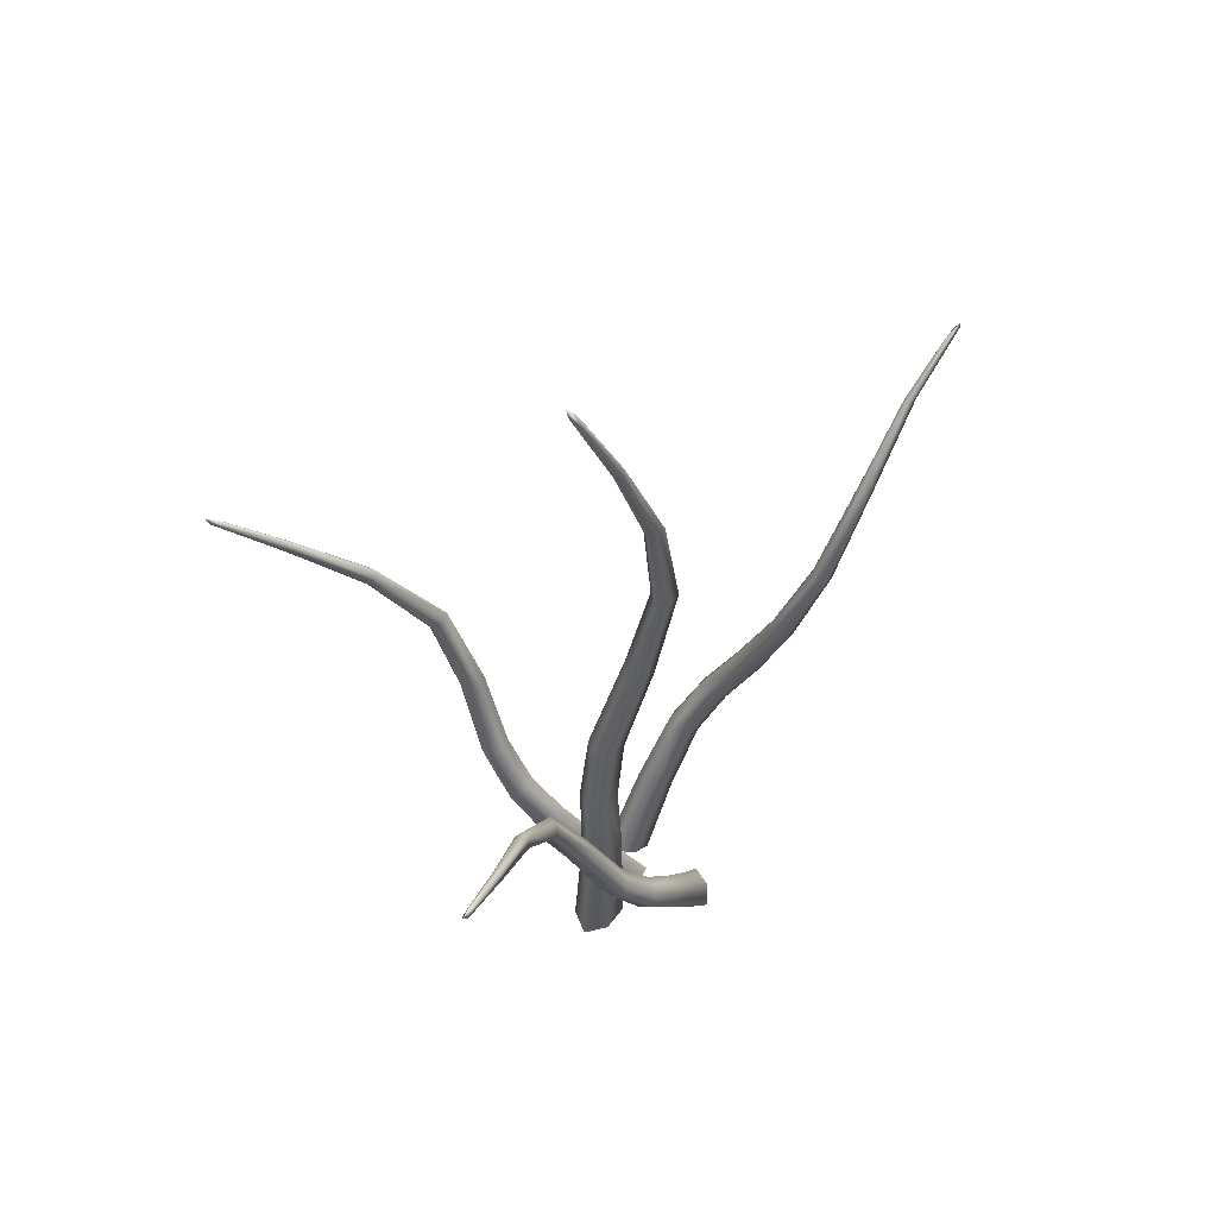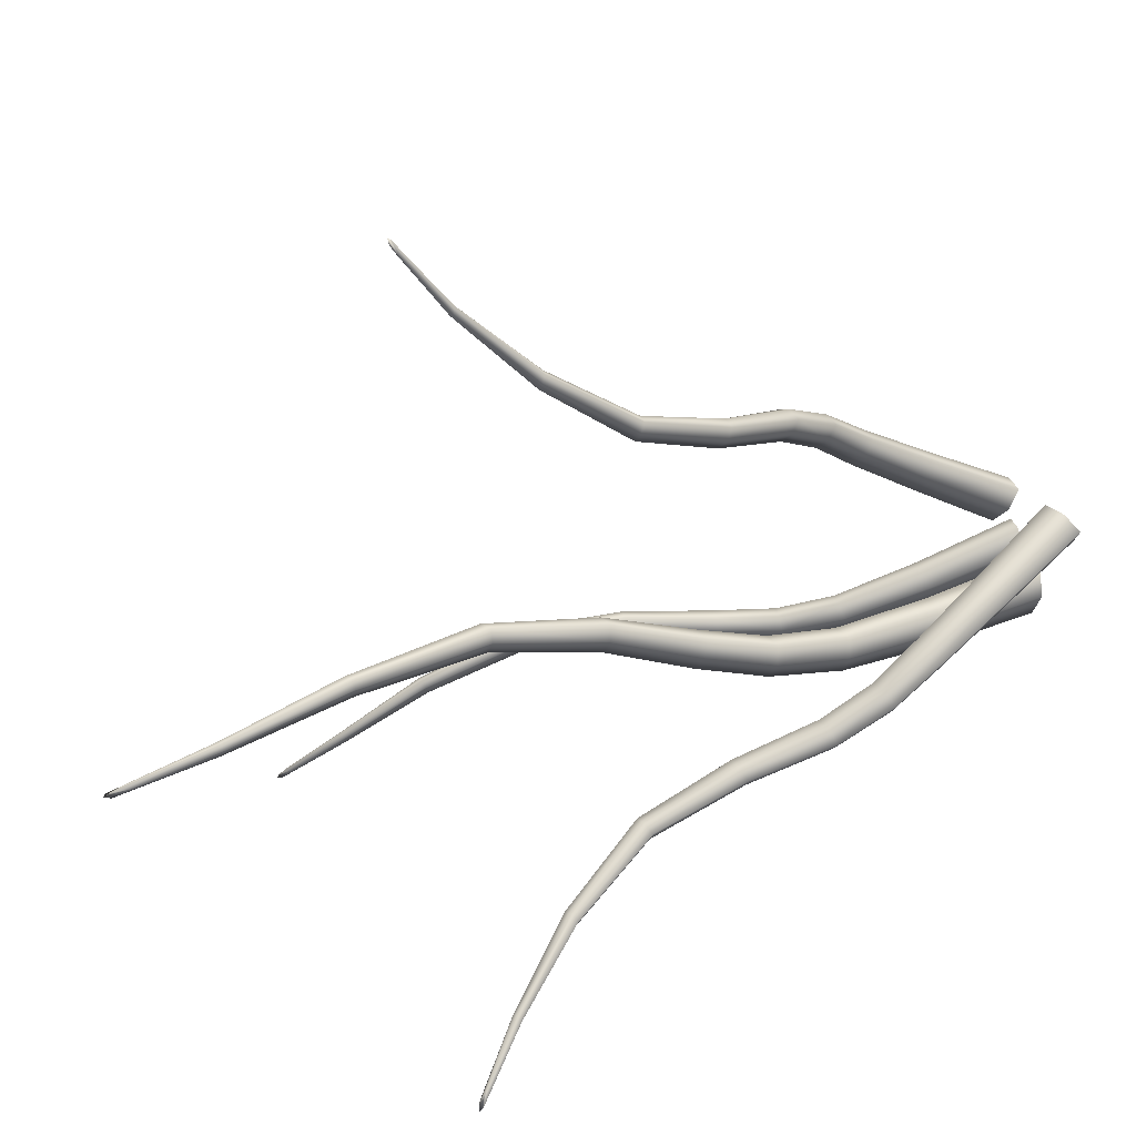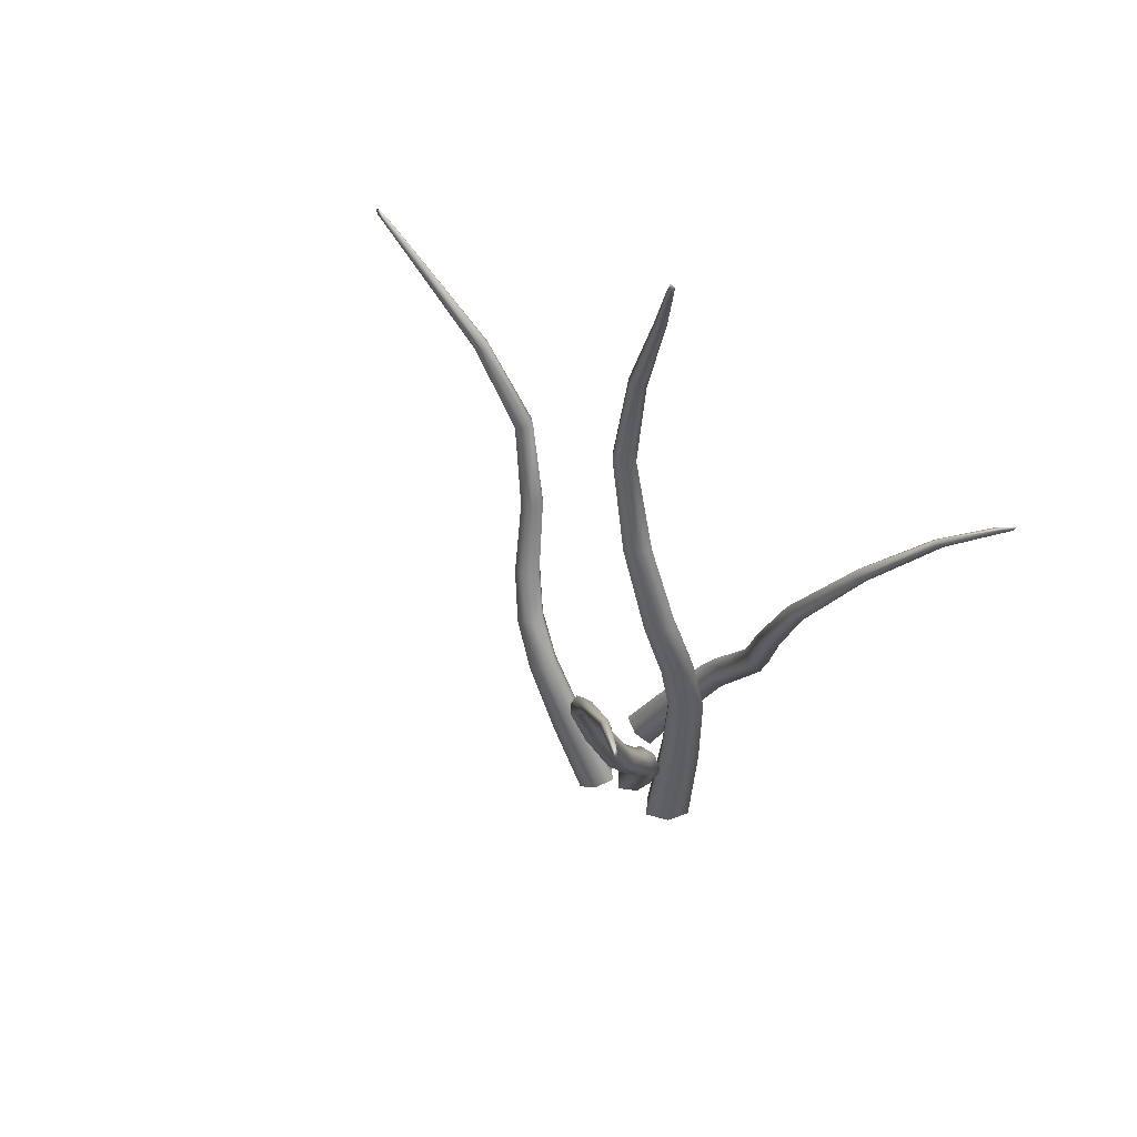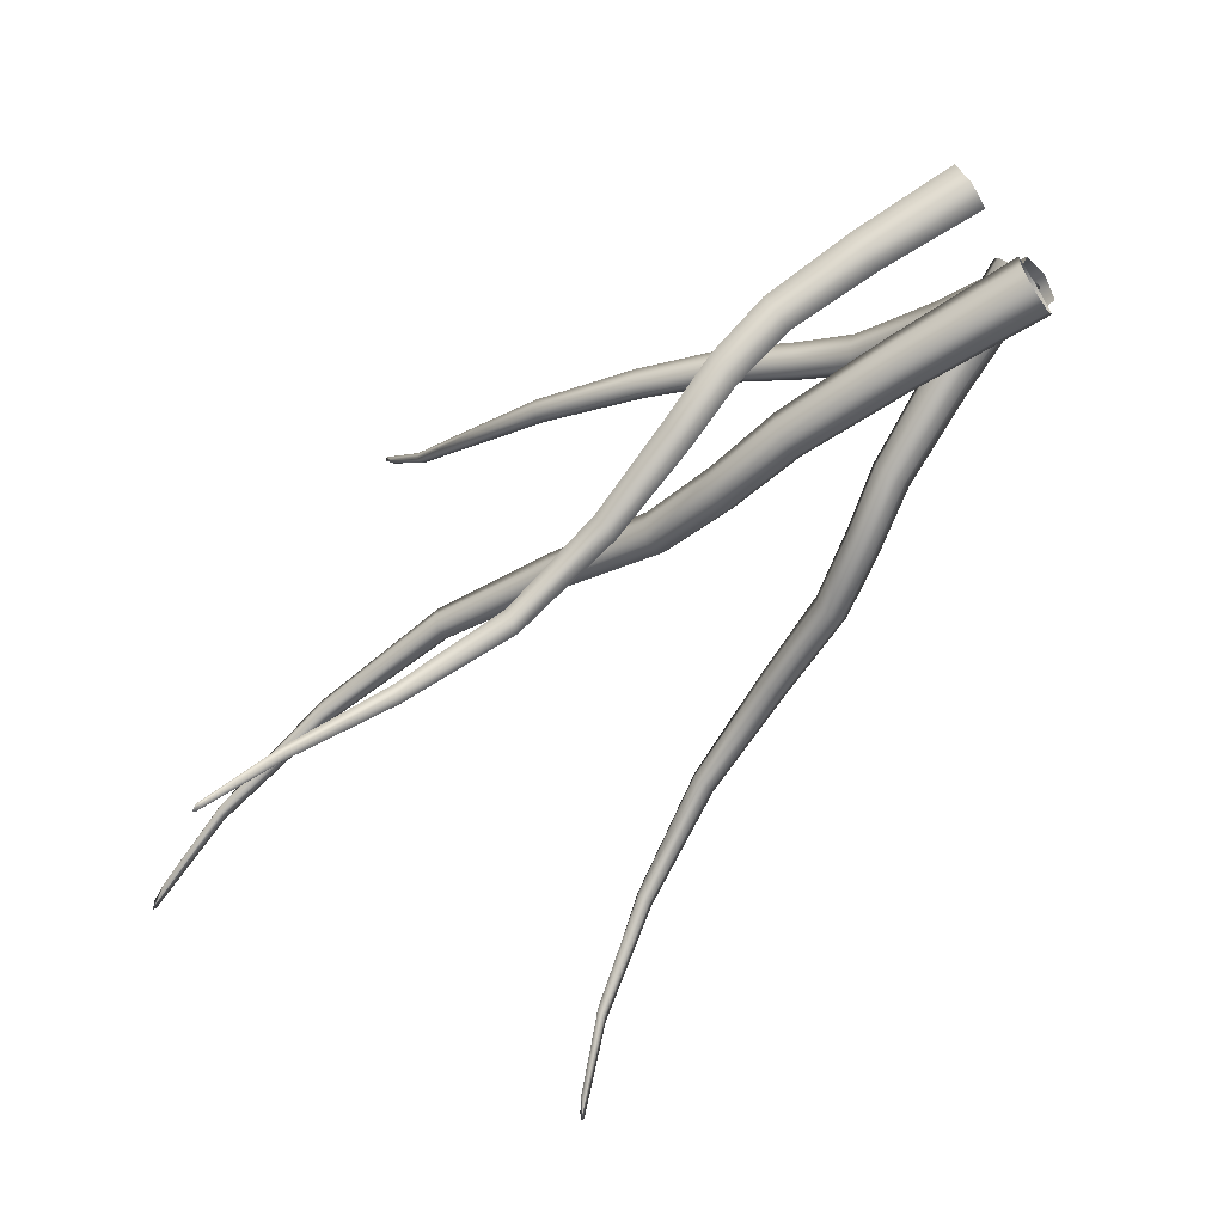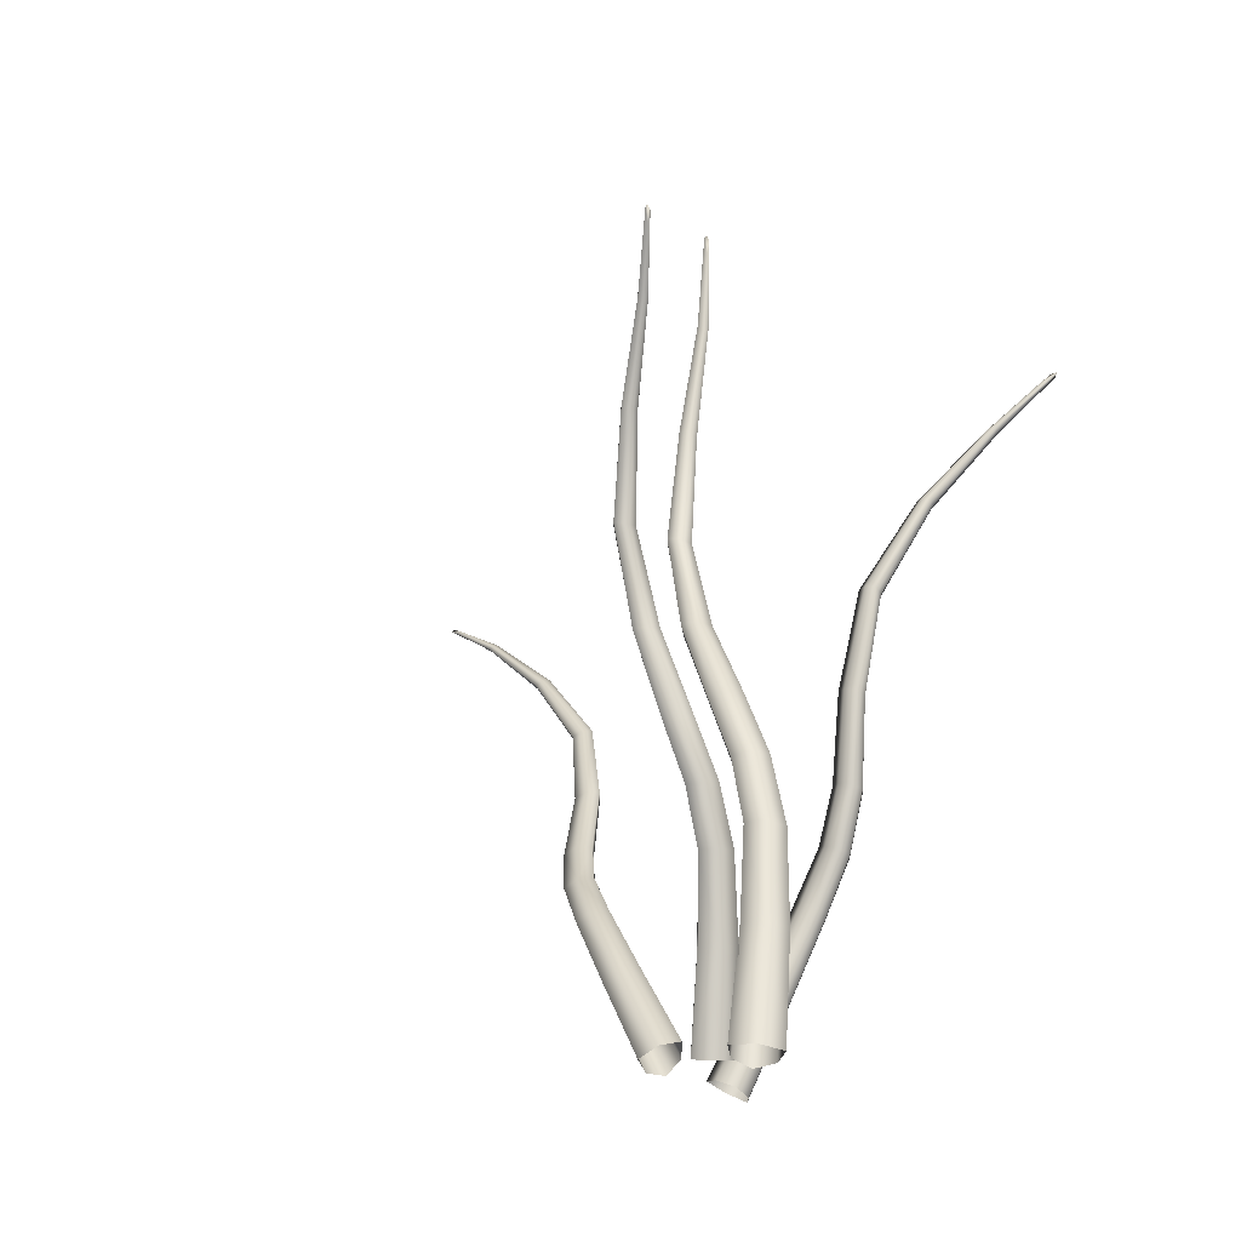
<metadata>
{"format":"obj","ext":"obj","renderer":"f3d","projection":"perspective","resolution":1024,"background":"white","views":[{"elev":58.7,"azim":-133.1,"up":"+Y"},{"elev":27.2,"azim":-117.3,"up":"+Z"},{"elev":52.8,"azim":135.0,"up":"+Y"},{"elev":-59.4,"azim":-52.8,"up":"+Z"},{"elev":-32.8,"azim":137.8,"up":"+Y"}]}
</metadata>
<code>
v 2.961 0.2655 0.05969
v 2.954 0.2601 0.05201
v 2.965 0.2058 0.07709
v 2.973 0.2119 0.08583
v 2.987 0.2156 0.0871
v 2.973 0.2688 0.06081
v 2.963 0.314 0.03644
v 2.953 0.3114 0.03517
v 2.946 0.3069 0.02813
v 2.961 0.2578 0.04304
v 2.973 0.2592 0.03999
v 2.987 0.2047 0.06343
v 2.974 0.2032 0.06689
v 2.953 0.3047 0.02032
v 2.964 0.3056 0.01788
v 2.977 0.2647 0.05008
v 2.991 0.211 0.0749
v 2.967 0.3104 0.02697
v 2.953 0.3422 0.01386
v 2.946 0.3387 0.006657
v 2.962 0.3436 0.01592
v 2.968 0.3747 -0.002683
v 2.959 0.374 -0.005217
v 2.953 0.3714 -0.01246
v 2.953 0.3361 -0.000134
v 2.963 0.336 -0.001573
v 2.96 0.3688 -0.01854
v 2.969 0.3681 -0.01934
v 2.966 0.34 0.007278
v 2.972 0.3714 -0.01072
v 2.971 0.4234 -0.02307
v 2.966 0.4211 -0.02928
v 2.979 0.4245 -0.0213
v 2.983 0.4819 -0.04524
v 2.977 0.4801 -0.04589
v 2.972 0.4779 -0.05056
v 2.972 0.4195 -0.03513
v 2.98 0.4196 -0.03637
v 2.976 0.4775 -0.05604
v 2.983 0.4786 -0.05792
v 2.982 0.4222 -0.02875
v 2.985 0.4807 -0.05178
v 2.961 0.5337 -0.07987
v 2.958 0.5318 -0.08307
v 2.966 0.5355 -0.07979
v 2.942 0.5799 -0.1186
v 2.939 0.5774 -0.1166
v 2.936 0.5771 -0.1204
v 2.96 0.5319 -0.08743
v 2.965 0.5333 -0.08925
v 2.938 0.5762 -0.1216
v 2.941 0.5785 -0.1246
v 2.967 0.5349 -0.08481
v 2.943 0.5785 -0.1201
v 2.925 0.6043 -0.1478
v 2.921 0.6081 -0.156
v 2.923 0.6097 -0.1551
v 2.921 0.6104 -0.1587
v 2.924 0.6035 -0.1509
v 2.923 0.6089 -0.1582
v 2.927 0.6051 -0.1501
v 3.048 0.2655 0.09072
v 3.053 0.2601 0.1006
v 3.051 0.2058 0.07325
v 3.046 0.2119 0.06198
v 3.034 0.2156 0.05609
v 3.038 0.2688 0.08554
v 3.038 0.314 0.1117
v 3.047 0.3114 0.1166
v 3.051 0.3069 0.1256
v 3.042 0.2578 0.1062
v 3.03 0.2592 0.1049
v 3.026 0.2047 0.07814
v 3.039 0.2032 0.07962
v 3.042 0.3047 0.1303
v 3.031 0.3056 0.1289
v 3.03 0.2647 0.09416
v 3.026 0.211 0.06589
v 3.031 0.3104 0.1193
v 3.04 0.3422 0.1367
v 3.043 0.3387 0.1456
v 3.032 0.3436 0.1313
v 3.02 0.3747 0.1467
v 3.028 0.374 0.1523
v 3.03 0.3714 0.161
v 3.035 0.3361 0.1494
v 3.025 0.336 0.1473
v 3.022 0.3688 0.1643
v 3.013 0.3681 0.1617
v 3.025 0.34 0.1381
v 3.014 0.3714 0.1528
v 3.01 0.4234 0.1645
v 3.012 0.4211 0.1722
v 3.003 0.4245 0.16
v 2.991 0.4819 0.181
v 2.997 0.4801 0.184
v 2.999 0.4779 0.19
v 3.005 0.4195 0.1756
v 2.997 0.4196 0.1739
v 2.994 0.4775 0.1937
v 2.987 0.4786 0.1931
v 2.997 0.4222 0.1659
v 2.987 0.4807 0.1865
v 2.999 0.5337 0.2212
v 3.001 0.5318 0.2255
v 2.994 0.5355 0.2194
v 3.004 0.5799 0.2644
v 3.006 0.5774 0.2634
v 3.008 0.5771 0.2679
v 2.997 0.5319 0.2286
v 2.992 0.5333 0.2286
v 3.005 0.5762 0.2683
v 3.002 0.5785 0.2703
v 2.992 0.5349 0.2237
v 3.002 0.5785 0.2654
v 3.009 0.6043 0.2977
v 3.01 0.6081 0.3067
v 3.008 0.6097 0.305
v 3.008 0.6104 0.3091
v 3.008 0.6035 0.3008
v 3.007 0.6089 0.3081
v 3.006 0.6051 0.2991
v 3.024 0.2655 0.02776
v 3.028 0.2601 0.01751
v 3.01 0.2058 0.03834
v 3.006 0.2119 0.05
v 3.01 0.2156 0.06246
v 3.028 0.2688 0.03872
v 3.046 0.314 0.01956
v 3.043 0.3114 0.009696
v 3.046 0.3069 0.000568
v 3.039 0.2578 0.02069
v 3.047 0.2592 0.02988
v 3.032 0.2047 0.05241
v 3.023 0.2032 0.04196
v 3.056 0.3047 0.003571
v 3.063 0.3056 0.0119
v 3.04 0.2647 0.03766
v 3.023 0.211 0.06126
v 3.056 0.3104 0.01877
v 3.062 0.3422 -1.8e-05
v 3.066 0.3387 -0.008587
v 3.064 0.3436 0.009569
v 3.083 0.3747 0.006711
v 3.082 0.374 -0.002547
v 3.086 0.3714 -0.01067
v 3.075 0.3361 -0.005246
v 3.08 0.336 0.003033
v 3.094 0.3688 -0.007235
v 3.099 0.3681 0.000852
v 3.073 0.34 0.009278
v 3.092 0.3714 0.006672
v 3.103 0.4234 0.000939
v 3.106 0.4211 -0.006408
v 3.105 0.4245 0.008953
v 3.128 0.4819 0.002017
v 3.126 0.4801 -0.004238
v 3.128 0.4779 -0.01042
v 3.114 0.4195 -0.003872
v 3.119 0.4196 0.00294
v 3.135 0.4775 -0.009073
v 3.139 0.4786 -0.004028
v 3.113 0.4222 0.008417
v 3.135 0.4807 0.000878
v 3.15 0.5337 -0.03276
v 3.151 0.5318 -0.03734
v 3.152 0.5355 -0.02838
v 3.176 0.5799 -0.0672
v 3.174 0.5774 -0.06846
v 3.176 0.5771 -0.07275
v 3.156 0.5319 -0.03676
v 3.16 0.5333 -0.03338
v 3.178 0.5762 -0.07128
v 3.181 0.5785 -0.07062
v 3.157 0.5349 -0.02958
v 3.178 0.5785 -0.0667
v 3.195 0.6043 -0.09517
v 3.201 0.6081 -0.1022
v 3.201 0.6097 -0.09945
v 3.204 0.6104 -0.1028
v 3.198 0.6035 -0.097
v 3.204 0.6089 -0.1013
v 3.198 0.6051 -0.09421
v 2.997 0.2737 0.0141
v 3.004 0.2738 0.001269
v 3.009 0.2004 0.002554
v 3.001 0.2004 0.01715
v 3.004 0.2014 0.03357
v 2.999 0.2746 0.02854
v 2.998 0.3378 0.02602
v 2.996 0.3375 0.01321
v 3.002 0.3379 0.001914
v 3.017 0.2751 0.00641
v 3.025 0.2763 0.01893
v 3.033 0.2033 0.02264
v 3.025 0.202 0.0084
v 3.014 0.3388 0.006604
v 3.021 0.3394 0.01777
v 3.014 0.2758 0.02823
v 3.02 0.2027 0.03321
v 3.011 0.3387 0.02589
v 3.003 0.382 0.01662
v 3.009 0.3835 0.006418
v 3.004 0.3808 0.02851
v 3.01 0.4231 0.03993
v 3.009 0.4254 0.02882
v 3.016 0.4277 0.01947
v 3.02 0.3835 0.01117
v 3.026 0.3826 0.0217
v 3.026 0.4272 0.02416
v 3.031 0.4254 0.0341
v 3.016 0.3813 0.02884
v 3.022 0.4236 0.04052
v 3.009 0.4855 0.05429
v 3.014 0.4874 0.04577
v 3.01 0.4842 0.06417
v 3.009 0.5576 0.08086
v 3.007 0.5573 0.07267
v 3.011 0.5583 0.06527
v 3.024 0.4881 0.04965
v 3.028 0.4875 0.05837
v 3.019 0.5603 0.06804
v 3.023 0.5615 0.07507
v 3.02 0.4856 0.06437
v 3.017 0.5598 0.08051
v 3.01 0.6356 0.06361
v 3.012 0.636 0.05798
v 3.011 0.6366 0.06963
v 3.018 0.7096 0.0457
v 3.017 0.7062 0.04283
v 3.019 0.7086 0.03826
v 3.018 0.6382 0.05973
v 3.021 0.6398 0.06478
v 3.022 0.7079 0.04003
v 3.025 0.7116 0.04231
v 3.017 0.6387 0.06905
v 3.021 0.7088 0.04617
v 3.029 0.7547 0.02608
v 3.034 0.7641 0.02051
v 3.033 0.7648 0.02432
v 3.036 0.768 0.02121
v 3.032 0.7558 0.02424
v 3.037 0.7658 0.02248
v 3.032 0.7565 0.02806
f 1 2 3
f 1 3 4
f 1 4 5
f 1 5 6
f 1 6 7
f 1 7 8
f 1 8 9
f 1 9 2
f 10 11 12
f 10 12 13
f 10 13 3
f 10 3 2
f 10 2 9
f 10 9 14
f 10 14 15
f 10 15 11
f 16 6 5
f 16 5 17
f 16 17 12
f 16 12 11
f 16 11 15
f 16 15 18
f 16 18 7
f 16 7 6
f 19 20 9
f 19 9 8
f 19 8 7
f 19 7 21
f 19 21 22
f 19 22 23
f 19 23 24
f 19 24 20
f 25 26 15
f 25 15 14
f 25 14 9
f 25 9 20
f 25 20 24
f 25 24 27
f 25 27 28
f 25 28 26
f 29 21 7
f 29 7 18
f 29 18 15
f 29 15 26
f 29 26 28
f 29 28 30
f 29 30 22
f 29 22 21
f 31 32 24
f 31 24 23
f 31 23 22
f 31 22 33
f 31 33 34
f 31 34 35
f 31 35 36
f 31 36 32
f 37 38 28
f 37 28 27
f 37 27 24
f 37 24 32
f 37 32 36
f 37 36 39
f 37 39 40
f 37 40 38
f 41 33 22
f 41 22 30
f 41 30 28
f 41 28 38
f 41 38 40
f 41 40 42
f 41 42 34
f 41 34 33
f 43 44 36
f 43 36 35
f 43 35 34
f 43 34 45
f 43 45 46
f 43 46 47
f 43 47 48
f 43 48 44
f 49 50 40
f 49 40 39
f 49 39 36
f 49 36 44
f 49 44 48
f 49 48 51
f 49 51 52
f 49 52 50
f 53 45 34
f 53 34 42
f 53 42 40
f 53 40 50
f 53 50 52
f 53 52 54
f 53 54 46
f 53 46 45
f 55 56 48
f 55 48 47
f 55 47 46
f 55 46 57
f 55 57 58
f 55 58 56
f 59 60 52
f 59 52 51
f 59 51 48
f 59 48 56
f 59 56 58
f 59 58 60
f 61 57 46
f 61 46 54
f 61 54 52
f 61 52 60
f 61 60 58
f 61 58 57
f 62 63 64
f 62 64 65
f 62 65 66
f 62 66 67
f 62 67 68
f 62 68 69
f 62 69 70
f 62 70 63
f 71 72 73
f 71 73 74
f 71 74 64
f 71 64 63
f 71 63 70
f 71 70 75
f 71 75 76
f 71 76 72
f 77 67 66
f 77 66 78
f 77 78 73
f 77 73 72
f 77 72 76
f 77 76 79
f 77 79 68
f 77 68 67
f 80 81 70
f 80 70 69
f 80 69 68
f 80 68 82
f 80 82 83
f 80 83 84
f 80 84 85
f 80 85 81
f 86 87 76
f 86 76 75
f 86 75 70
f 86 70 81
f 86 81 85
f 86 85 88
f 86 88 89
f 86 89 87
f 90 82 68
f 90 68 79
f 90 79 76
f 90 76 87
f 90 87 89
f 90 89 91
f 90 91 83
f 90 83 82
f 92 93 85
f 92 85 84
f 92 84 83
f 92 83 94
f 92 94 95
f 92 95 96
f 92 96 97
f 92 97 93
f 98 99 89
f 98 89 88
f 98 88 85
f 98 85 93
f 98 93 97
f 98 97 100
f 98 100 101
f 98 101 99
f 102 94 83
f 102 83 91
f 102 91 89
f 102 89 99
f 102 99 101
f 102 101 103
f 102 103 95
f 102 95 94
f 104 105 97
f 104 97 96
f 104 96 95
f 104 95 106
f 104 106 107
f 104 107 108
f 104 108 109
f 104 109 105
f 110 111 101
f 110 101 100
f 110 100 97
f 110 97 105
f 110 105 109
f 110 109 112
f 110 112 113
f 110 113 111
f 114 106 95
f 114 95 103
f 114 103 101
f 114 101 111
f 114 111 113
f 114 113 115
f 114 115 107
f 114 107 106
f 116 117 109
f 116 109 108
f 116 108 107
f 116 107 118
f 116 118 119
f 116 119 117
f 120 121 113
f 120 113 112
f 120 112 109
f 120 109 117
f 120 117 119
f 120 119 121
f 122 118 107
f 122 107 115
f 122 115 113
f 122 113 121
f 122 121 119
f 122 119 118
f 123 124 125
f 123 125 126
f 123 126 127
f 123 127 128
f 123 128 129
f 123 129 130
f 123 130 131
f 123 131 124
f 132 133 134
f 132 134 135
f 132 135 125
f 132 125 124
f 132 124 131
f 132 131 136
f 132 136 137
f 132 137 133
f 138 128 127
f 138 127 139
f 138 139 134
f 138 134 133
f 138 133 137
f 138 137 140
f 138 140 129
f 138 129 128
f 141 142 131
f 141 131 130
f 141 130 129
f 141 129 143
f 141 143 144
f 141 144 145
f 141 145 146
f 141 146 142
f 147 148 137
f 147 137 136
f 147 136 131
f 147 131 142
f 147 142 146
f 147 146 149
f 147 149 150
f 147 150 148
f 151 143 129
f 151 129 140
f 151 140 137
f 151 137 148
f 151 148 150
f 151 150 152
f 151 152 144
f 151 144 143
f 153 154 146
f 153 146 145
f 153 145 144
f 153 144 155
f 153 155 156
f 153 156 157
f 153 157 158
f 153 158 154
f 159 160 150
f 159 150 149
f 159 149 146
f 159 146 154
f 159 154 158
f 159 158 161
f 159 161 162
f 159 162 160
f 163 155 144
f 163 144 152
f 163 152 150
f 163 150 160
f 163 160 162
f 163 162 164
f 163 164 156
f 163 156 155
f 165 166 158
f 165 158 157
f 165 157 156
f 165 156 167
f 165 167 168
f 165 168 169
f 165 169 170
f 165 170 166
f 171 172 162
f 171 162 161
f 171 161 158
f 171 158 166
f 171 166 170
f 171 170 173
f 171 173 174
f 171 174 172
f 175 167 156
f 175 156 164
f 175 164 162
f 175 162 172
f 175 172 174
f 175 174 176
f 175 176 168
f 175 168 167
f 177 178 170
f 177 170 169
f 177 169 168
f 177 168 179
f 177 179 180
f 177 180 178
f 181 182 174
f 181 174 173
f 181 173 170
f 181 170 178
f 181 178 180
f 181 180 182
f 183 179 168
f 183 168 176
f 183 176 174
f 183 174 182
f 183 182 180
f 183 180 179
f 184 185 186
f 184 186 187
f 184 187 188
f 184 188 189
f 184 189 190
f 184 190 191
f 184 191 192
f 184 192 185
f 193 194 195
f 193 195 196
f 193 196 186
f 193 186 185
f 193 185 192
f 193 192 197
f 193 197 198
f 193 198 194
f 199 189 188
f 199 188 200
f 199 200 195
f 199 195 194
f 199 194 198
f 199 198 201
f 199 201 190
f 199 190 189
f 202 203 192
f 202 192 191
f 202 191 190
f 202 190 204
f 202 204 205
f 202 205 206
f 202 206 207
f 202 207 203
f 208 209 198
f 208 198 197
f 208 197 192
f 208 192 203
f 208 203 207
f 208 207 210
f 208 210 211
f 208 211 209
f 212 204 190
f 212 190 201
f 212 201 198
f 212 198 209
f 212 209 211
f 212 211 213
f 212 213 205
f 212 205 204
f 214 215 207
f 214 207 206
f 214 206 205
f 214 205 216
f 214 216 217
f 214 217 218
f 214 218 219
f 214 219 215
f 220 221 211
f 220 211 210
f 220 210 207
f 220 207 215
f 220 215 219
f 220 219 222
f 220 222 223
f 220 223 221
f 224 216 205
f 224 205 213
f 224 213 211
f 224 211 221
f 224 221 223
f 224 223 225
f 224 225 217
f 224 217 216
f 226 227 219
f 226 219 218
f 226 218 217
f 226 217 228
f 226 228 229
f 226 229 230
f 226 230 231
f 226 231 227
f 232 233 223
f 232 223 222
f 232 222 219
f 232 219 227
f 232 227 231
f 232 231 234
f 232 234 235
f 232 235 233
f 236 228 217
f 236 217 225
f 236 225 223
f 236 223 233
f 236 233 235
f 236 235 237
f 236 237 229
f 236 229 228
f 238 239 231
f 238 231 230
f 238 230 229
f 238 229 240
f 238 240 241
f 238 241 239
f 242 243 235
f 242 235 234
f 242 234 231
f 242 231 239
f 242 239 241
f 242 241 243
f 244 240 229
f 244 229 237
f 244 237 235
f 244 235 243
f 244 243 241
f 244 241 240

</code>
